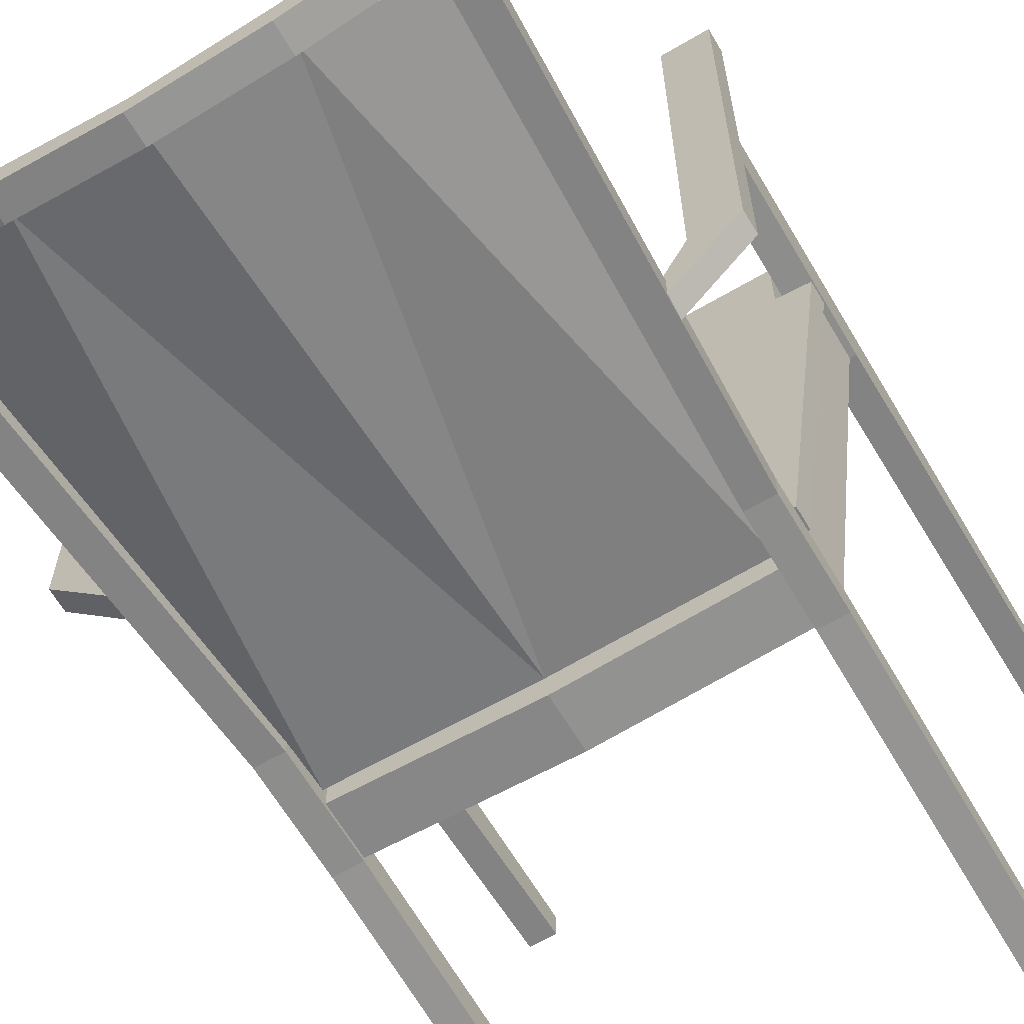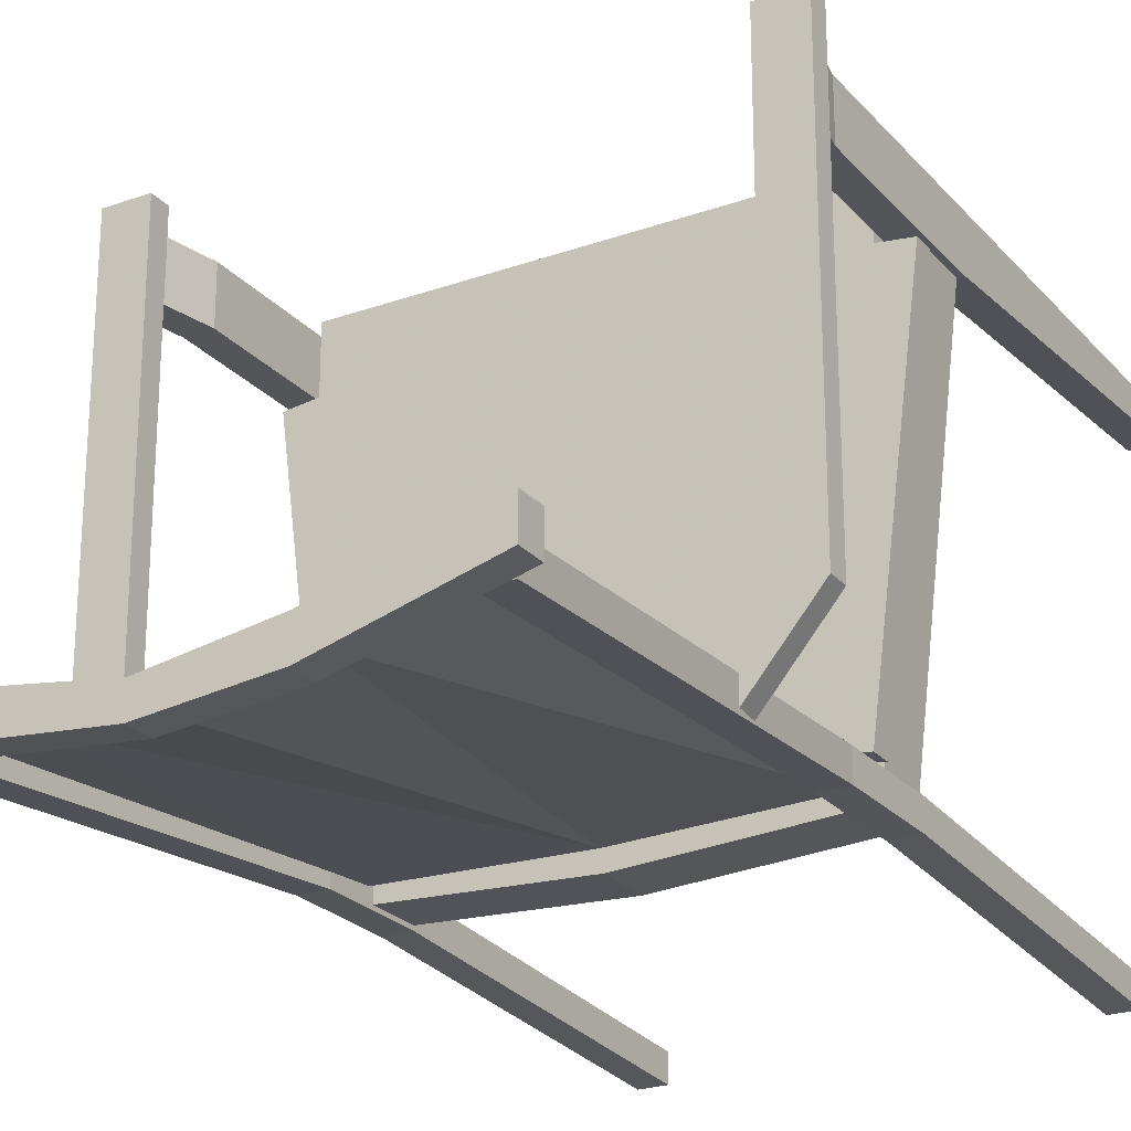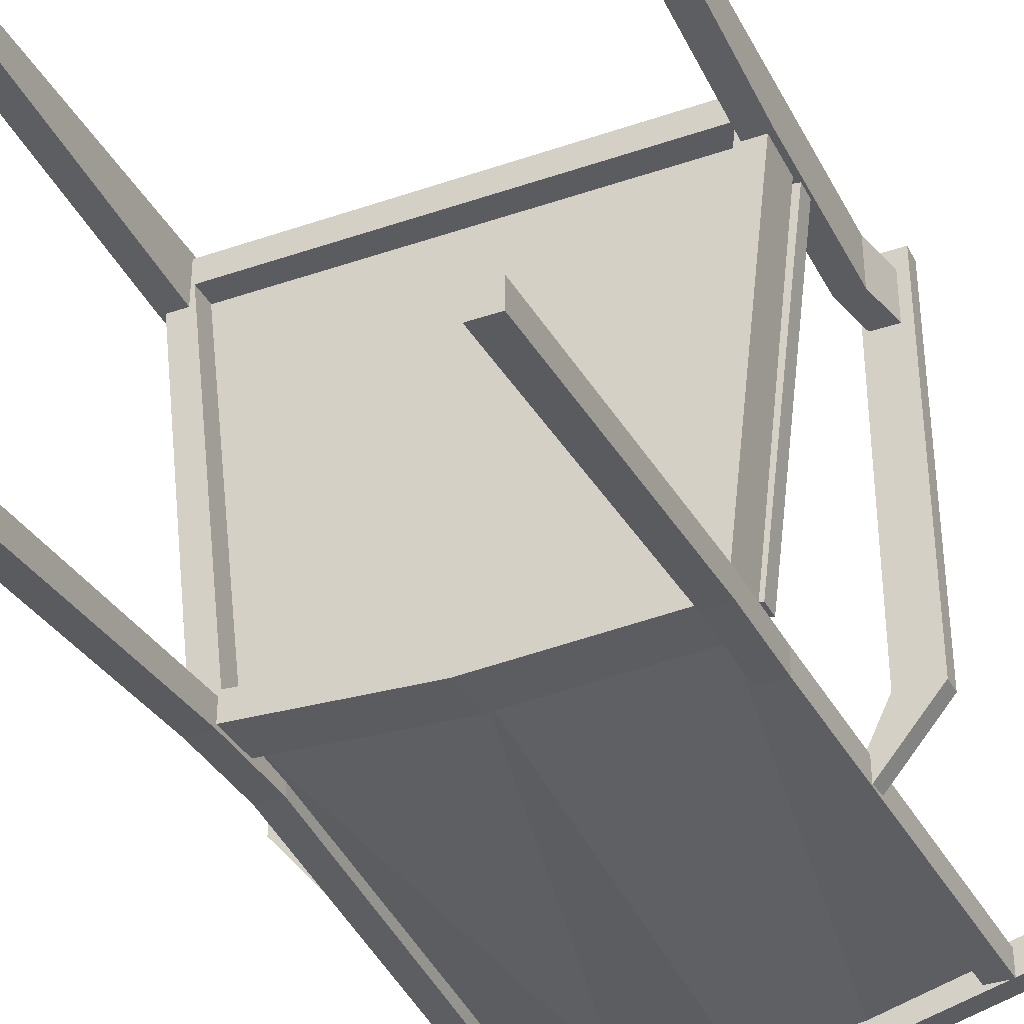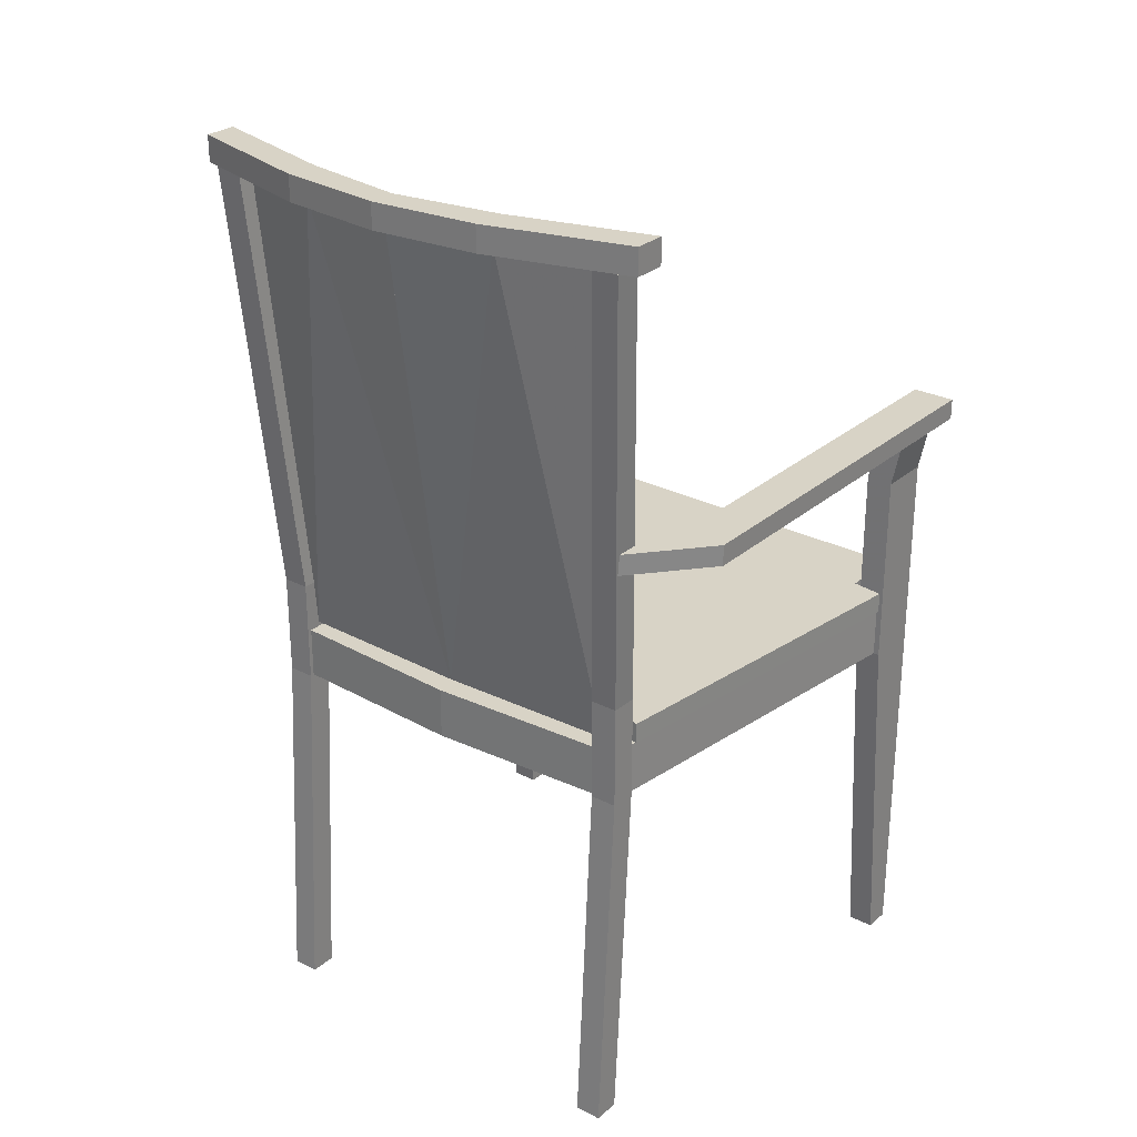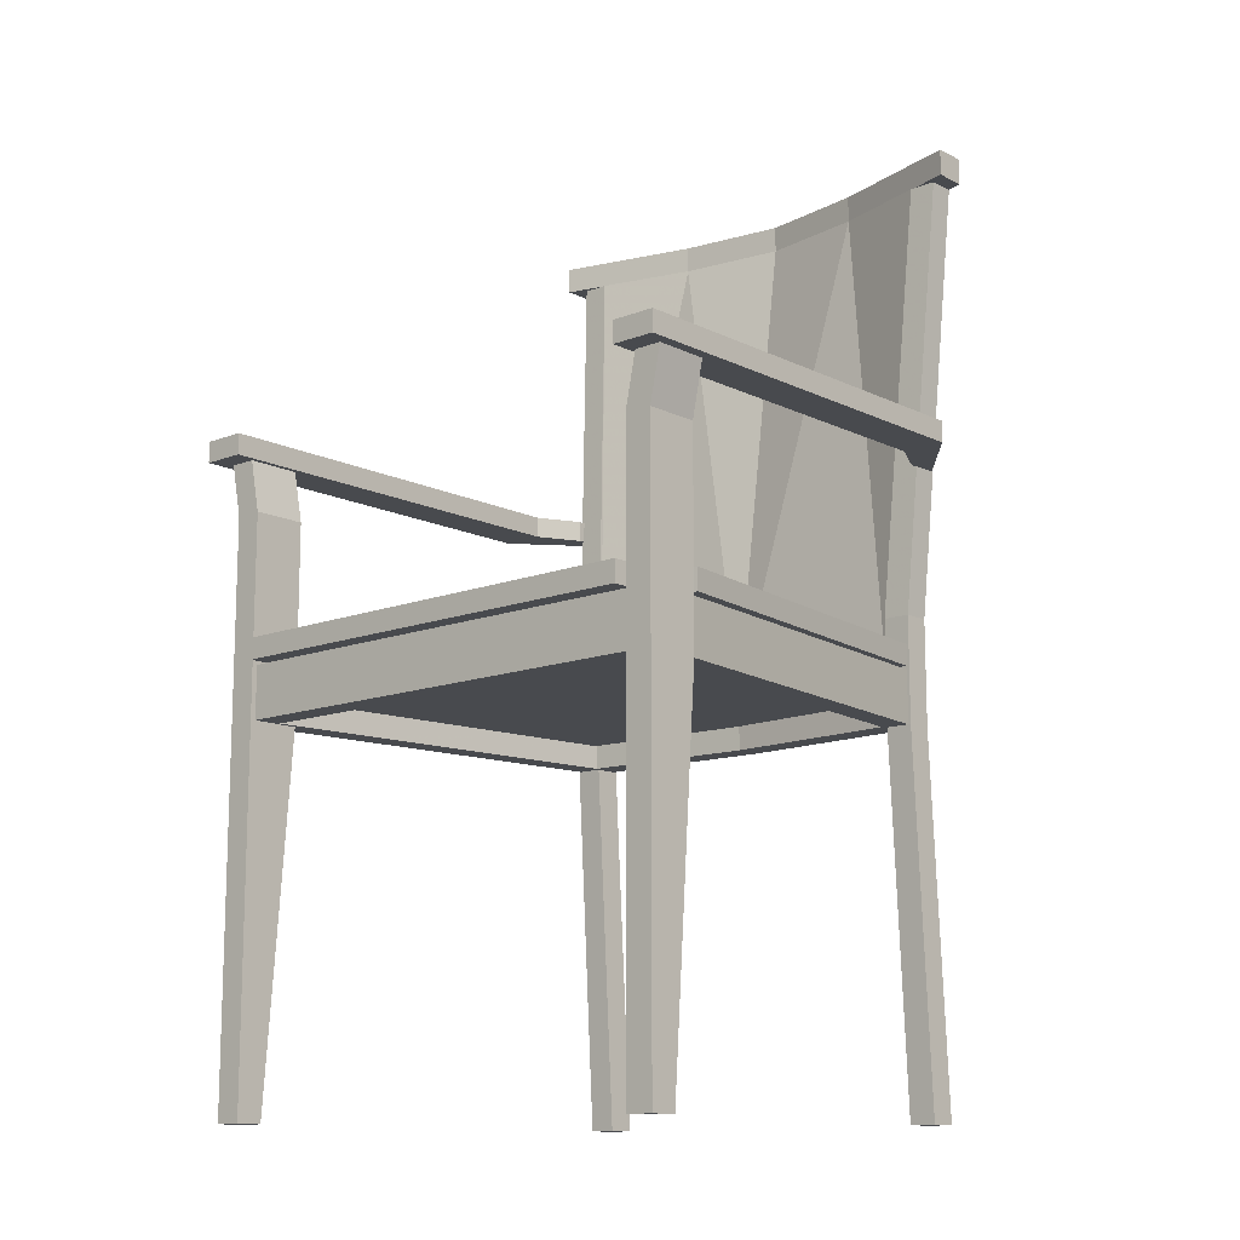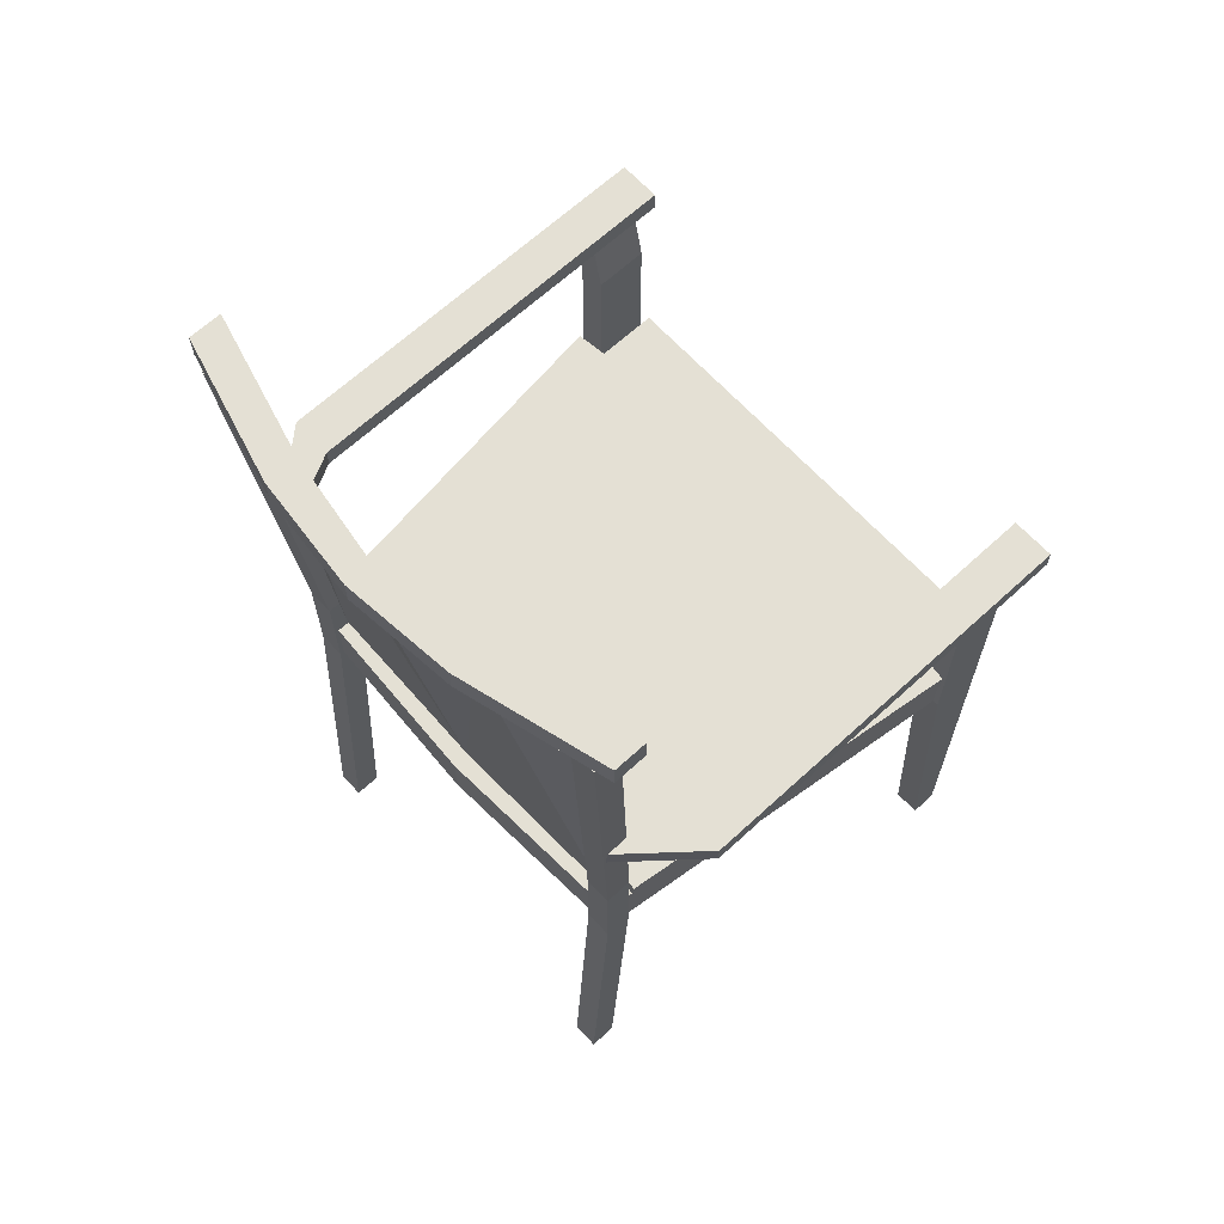
<metadata>
{"format":"obj","ext":"obj","renderer":"f3d","projection":"perspective","resolution":1024,"background":"white","views":[{"elev":-64.4,"azim":-149.4,"up":"+Z"},{"elev":-24.2,"azim":-149.5,"up":"+Z"},{"elev":-35.2,"azim":24.6,"up":"+Z"},{"elev":27.8,"azim":-142.1,"up":"+Y"},{"elev":-12.8,"azim":41.7,"up":"+Y"},{"elev":66.0,"azim":-132.7,"up":"+Y"}]}
</metadata>
<code>
g 5_5
v 18.74 39.58 -17.85
v 20.1 39.58 16
v 15.76 39.58 -17.48
v 23.08 39.58 15.63
v 23.08 41.52 15.63
v 18.74 41.52 -17.85
v 20.1 41.52 16
v 20.1 36.66 17.8
v 15.76 41.52 -17.48
v 20.1 41.52 21.8
v -21.83 41.52 16
v -21.83 41.52 21.8
v -20.46 41.52 -17.85
v -17.48 41.52 -17.48
v -0.8604 41.52 -18.46
v -24.8 41.52 15.63
v 20.1 39.58 21.8
v -0.8604 39.58 17.8
v 15.76 36.66 -17.48
v -0.8604 39.58 -18.46
v -21.83 39.58 21.8
v -21.83 39.58 16
v -17.48 39.58 -17.48
v -20.46 39.58 -17.85
v -24.8 39.58 15.63
v -0.8604 36.66 17.8
v -17.48 36.66 -17.48
v -21.83 36.66 17.8
v -0.8604 36.66 -18.46
f 7 11 12 10
f 16 11 14 13
f 6 9 7 5
f 11 7 9 15 14
f 1 2 3
f 2 1 4
f 1 5 4
f 5 1 6
f 5 2 4
f 2 5 7
f 3 2 8
f 9 1 3
f 1 9 6
f 2 10 17
f 10 2 7
f 18 8 2
f 3 8 19
f 15 3 20
f 3 15 9
f 11 21 12
f 21 11 22
f 10 21 17
f 21 10 12
f 14 20 23
f 20 14 15
f 13 23 24
f 23 13 14
f 13 25 16
f 25 13 24
f 11 25 22
f 25 11 16
f 22 17 21
f 17 22 18
f 17 18 2
f 18 26 8
f 27 26 28
f 26 27 29
f 26 29 19
f 26 19 8
f 20 19 29
f 19 20 3
f 27 20 29
f 20 27 23
f 24 22 25
f 22 24 23
f 22 28 18
f 18 28 26
f 27 28 23
f 23 28 22
g 4_4
v 16.14 39.84 -19.33
v 18.14 85.07 -21.33
v 16.14 39.84 -18.33
v 18.14 85.07 -22.33
v 18.14 85.07 -21.41
v 9.14 85.07 -23.83
v -0.8604 39.84 -19.83
v -0.8604 39.84 -18.83
v 9.14 85.07 -24.83
v -17.86 39.84 -18.33
v -17.86 39.84 -19.33
v -0.8604 85.07 -25.33
v -0.8604 85.07 -26.33
v -19.86 85.07 -21.33
v -19.86 85.07 -22.33
v -19.86 85.07 -21.41
v -10.86 85.07 -23.83
v -10.86 85.07 -24.83
f 30 31 32
f 31 30 33
f 31 33 34
f 34 35 31
f 31 35 32
f 32 36 37
f 36 32 30
f 33 30 38
f 35 37 32
f 38 30 36
f 39 36 40
f 36 39 37
f 36 41 37
f 41 36 42
f 35 41 37
f 38 36 42
f 43 40 39
f 40 43 44
f 44 43 45
f 46 39 37
f 47 36 40
f 41 46 37
f 42 36 47
f 46 45 43
f 47 40 44
f 46 43 39
g 1_1
v 25.14 59.8 23.17
v 21.14 57.85 23.17
v 25.14 57.85 23.17
v 21.14 59.8 23.17
v 25.14 57.85 -14.83
v 25.14 59.8 -14.83
v 21.14 59.8 -14.83
v 21.14 57.85 -14.83
v 21.64 57.85 16.17
v 24.14 57.85 16.17
v 24.14 57.85 21.17
v 21.64 57.85 21.17
v 19.14 57.85 -21.83
v 19.14 59.8 -21.83
v 19.14 59.8 -18.83
v 19.14 57.85 -18.83
f 48 49 50
f 49 48 51
f 52 48 50
f 48 52 53
f 48 54 51
f 54 48 53
f 54 49 51
f 49 54 55
f 55 56 49
f 56 55 52
f 56 52 57
f 57 52 58
f 49 59 50
f 59 49 56
f 50 59 58
f 50 58 52
f 60 53 52
f 53 60 61
f 54 61 62
f 61 54 53
f 62 55 54
f 55 62 63
f 60 55 63
f 55 60 52
f 61 63 62
f 63 61 60
g 6_6
v -20.86 57.85 -21.83
v -20.86 59.8 -18.83
v -20.86 57.85 -18.83
v -20.86 59.8 -21.83
v -26.86 57.85 -14.83
v -26.86 59.8 -14.83
v -22.86 59.8 -14.83
v -22.86 57.85 -14.83
v -26.86 57.85 23.17
v -26.86 59.8 23.17
v -22.86 59.8 23.17
v -22.86 57.85 23.17
v -25.86 57.85 16.17
v -23.36 57.85 16.17
v -23.36 57.85 21.17
v -25.86 57.85 21.17
f 64 65 66
f 65 64 67
f 67 68 69
f 68 67 64
f 70 67 69
f 67 70 65
f 66 70 71
f 70 66 65
f 64 71 68
f 71 64 66
f 69 72 73
f 72 69 68
f 74 69 73
f 69 74 70
f 71 74 75
f 74 71 70
f 71 72 68
f 72 71 76
f 76 71 77
f 77 71 78
f 72 79 75
f 79 72 76
f 75 79 78
f 75 78 71
f 74 72 75
f 72 74 73
g 3_3
v 21.64 57.85 16.17
v 23.14 52.99 16.17
v 20.64 52.99 16.17
v 24.14 57.85 16.17
v 21.64 57.85 21.17
v 24.14 57.85 21.17
v 23.14 52.99 21.17
v 22.59 34.52 16.17
v 20.64 34.52 16.17
v 23.14 34.52 16.17
v 20.64 52.99 21.17
v 23.14 0.5 18.67
v 23.14 0.5 21.17
v 20.64 0.5 18.67
v 20.64 0.5 21.17
f 80 81 82
f 81 80 83
f 83 84 80
f 84 83 85
f 81 85 86
f 85 81 83
f 82 87 88
f 87 82 89
f 89 82 81
f 81 90 82
f 90 81 86
f 80 90 84
f 90 80 82
f 85 90 86
f 90 85 84
f 91 86 92
f 86 91 81
f 81 91 89
f 88 91 93
f 91 88 89
f 89 88 87
f 90 93 94
f 93 90 82
f 93 82 88
f 86 94 92
f 94 86 90
f 91 94 93
f 94 91 92
g 7_7
v -22.36 52.99 16.17
v -23.36 57.85 21.17
v -22.36 52.99 21.17
v -23.36 57.85 16.17
v -25.86 57.85 21.17
v -25.86 57.85 16.17
v -24.86 52.99 21.17
v -24.86 52.99 16.17
v -22.36 0.5 18.67
v -22.36 0.5 21.17
v -22.36 34.52 16.17
v -24.86 0.5 21.17
v -24.86 0.5 18.67
v -24.86 34.52 16.17
v -24.31 34.52 16.17
f 95 96 97
f 96 95 98
f 98 99 100
f 99 98 96
f 96 101 97
f 101 96 99
f 95 101 102
f 101 95 97
f 103 97 104
f 97 103 95
f 95 103 105
f 100 95 102
f 95 100 98
f 100 101 99
f 101 100 102
f 97 106 104
f 106 97 101
f 102 106 101
f 106 102 107
f 107 102 108
f 102 109 108
f 109 102 105
f 105 102 95
f 103 106 107
f 106 103 104
f 108 103 107
f 103 108 105
f 105 108 109
g 2_2
v 22.14 85.07 -23.33
v 22.14 87.5 -20.33
v 22.14 85.07 -20.33
v 22.14 87.5 -23.33
v -10.86 87.5 -23.83
v -23.86 87.5 -23.33
v -23.86 87.5 -20.33
v -10.86 87.5 -26.83
v -0.8604 87.5 -25.33
v -0.8604 87.5 -27.83
v 9.14 87.5 -23.83
v 9.14 87.5 -26.83
v 18.43 85.07 -21.33
v 18.14 85.07 -21.41
v 9.14 85.07 -23.83
v 20.64 85.07 -21.33
v 20.64 85.07 -23.73
v 20.28 85.07 -23.83
v 9.14 85.07 -26.83
v -0.8604 85.07 -27.83
v -10.86 85.07 -26.83
v -22.36 85.07 -23.73
v -23.86 85.07 -23.33
v -22 85.07 -23.83
v -23.86 85.07 -20.33
v -19.86 85.07 -21.41
v -10.86 85.07 -23.83
v -20.15 85.07 -21.33
v -0.8604 85.07 -25.33
v 9.14 85.07 -24.83
v -0.8604 85.07 -26.33
v 18.14 85.07 -22.33
v 18.14 85.07 -21.33
v 18.14 85.07 -23.83
v 16.14 44.24 -18.33
v 18.64 44.24 -18.33
v 18.64 44.24 -20.83
v 20.64 85.07 -23.83
v -19.86 85.07 -23.83
v -10.86 85.07 -24.83
v -19.86 85.07 -22.33
v -22.36 85.07 -21.33
v -22.36 85.07 -23.83
v -19.86 85.07 -21.33
v 16.14 44.24 -20.83
v 18.38 34.52 -18.33
v 18.64 34.52 -18.33
v 16.14 34.52 -18.33
v 16.14 39.84 -18.33
v 18.64 0.5 -22.83
v 18.64 34.52 -20.83
v 18.64 0.5 -20.33
v -17.86 44.24 -20.83
v -17.86 44.24 -18.33
v -20.36 44.24 -20.83
v -20.36 44.24 -18.33
v 16.14 0.5 -20.33
v 16.14 34.52 -20.83
v 16.14 0.5 -22.83
v 18.14 34.52 -20.33
v 16.14 34.52 -20.43
v -0.8604 34.52 -21.33
v -17.86 34.52 -18.33
v -17.86 34.52 -20.43
v -17.65 34.52 -17.83
v -0.8604 34.52 -18.83
v 15.93 34.52 -17.83
v 20.32 34.52 18.17
v 22.59 34.52 16.17
v -24.86 34.52 20.67
v -22.04 34.52 18.17
v 23.14 34.52 20.67
v -24.31 34.52 16.17
v -0.8604 34.52 18.17
v -20.1 34.52 -18.33
v -17.86 0.5 -22.83
v -17.86 34.52 -20.83
v -17.86 0.5 -20.33
v -17.86 39.84 -18.33
v -20.36 34.52 -20.83
v -20.36 34.52 -18.33
v -20.36 0.5 -20.33
v -20.36 0.5 -22.83
v -0.8604 39.38 -21.33
v 18.14 39.38 -20.33
v 23.14 39.38 20.67
v -19.86 39.38 -20.33
v -19.86 34.52 -20.33
v -24.86 39.38 20.67
v -0.8604 39.38 20.67
v -22.04 39.38 18.17
v -0.8604 39.38 18.17
v 20.32 39.38 18.17
v -17.65 39.38 -17.83
v -0.8604 39.38 -18.83
v 15.93 39.38 -17.83
f 110 111 112
f 111 110 113
f 114 115 116
f 115 114 117
f 117 114 118
f 117 118 119
f 119 118 120
f 119 120 121
f 121 120 111
f 121 111 113
f 111 122 112
f 122 111 123
f 123 111 124
f 124 111 120
f 110 125 126
f 125 112 122
f 112 125 110
f 121 127 128
f 127 121 126
f 126 121 110
f 110 121 113
f 119 128 129
f 128 119 121
f 117 129 130
f 129 117 119
f 115 131 132
f 131 115 133
f 133 115 130
f 130 115 117
f 115 134 116
f 134 115 132
f 114 135 136
f 135 114 137
f 137 114 134
f 134 114 116
f 118 136 138
f 136 118 114
f 120 138 124
f 138 120 118
f 139 138 140
f 138 139 124
f 124 139 141
f 124 141 123
f 122 123 142
f 127 141 143
f 141 127 123
f 123 127 122
f 122 127 125
f 125 127 126
f 125 144 145
f 144 125 142
f 142 125 122
f 146 125 145
f 125 146 147
f 125 147 126
f 147 127 126
f 130 148 133
f 148 149 150
f 149 148 130
f 149 130 129
f 149 129 140
f 140 129 128
f 140 128 139
f 139 128 127
f 139 127 143
f 141 139 143
f 131 137 151
f 137 131 133
f 137 133 148
f 137 148 150
f 135 137 150
f 133 152 131
f 131 134 132
f 134 131 151
f 137 134 151
f 149 135 150
f 135 149 136
f 136 149 140
f 136 140 138
f 153 135 137
f 142 154 144
f 154 142 143
f 143 142 123
f 143 123 141
f 143 146 154
f 146 143 147
f 147 143 127
f 145 154 144
f 154 145 146
f 145 155 156
f 155 145 157
f 157 145 158
f 158 145 144
f 159 160 161
f 161 145 156
f 145 161 146
f 146 161 160
f 162 153 163
f 153 162 148
f 153 148 135
f 135 148 150
f 152 162 164
f 162 152 148
f 148 152 133
f 153 165 163
f 165 153 151
f 151 153 137
f 151 164 165
f 164 151 152
f 152 151 131
f 154 158 144
f 158 154 157
f 157 154 166
f 166 154 167
f 166 167 168
f 154 160 167
f 160 154 146
f 156 166 161
f 166 156 157
f 157 156 155
f 169 157 170
f 157 169 155
f 171 172 173
f 172 171 174
f 174 171 175
f 175 171 170
f 175 170 176
f 176 170 157
f 176 157 177
f 177 157 155
f 177 155 178
f 179 180 181
f 180 179 182
f 181 180 183
f 181 183 177
f 181 177 178
f 184 180 182
f 180 184 174
f 174 184 172
f 167 159 168
f 159 167 160
f 159 166 168
f 166 159 161
f 163 164 165
f 164 163 162
f 185 186 187
f 187 188 172
f 188 187 163
f 163 187 162
f 162 187 186
f 164 186 189
f 186 164 162
f 188 184 172
f 184 188 190
f 190 188 165
f 165 188 163
f 164 190 165
f 190 164 191
f 191 164 189
f 191 189 192
f 193 170 171
f 170 193 169
f 169 193 194
f 178 195 181
f 195 178 194
f 194 178 155
f 194 155 169
f 196 173 197
f 173 193 171
f 193 173 196
f 195 179 181
f 179 195 198
f 198 195 199
f 196 179 198
f 179 196 182
f 182 196 184
f 184 196 197
f 172 191 187
f 191 172 190
f 190 172 184
f 197 172 184
f 172 197 173
f 185 191 192
f 191 185 187
f 189 185 192
f 185 189 186
f 199 200 198
f 200 199 201
f 195 201 199
f 201 195 202
f 200 196 198
f 196 200 203
f 196 203 193
f 193 203 204
f 193 204 205
f 193 205 194
f 194 205 202
f 194 202 195
f 175 203 174
f 203 175 204
f 205 175 176
f 175 205 204
f 205 177 202
f 177 205 176
f 183 202 177
f 202 183 201
f 200 183 180
f 183 200 201
f 174 200 180
f 200 174 203

</code>
